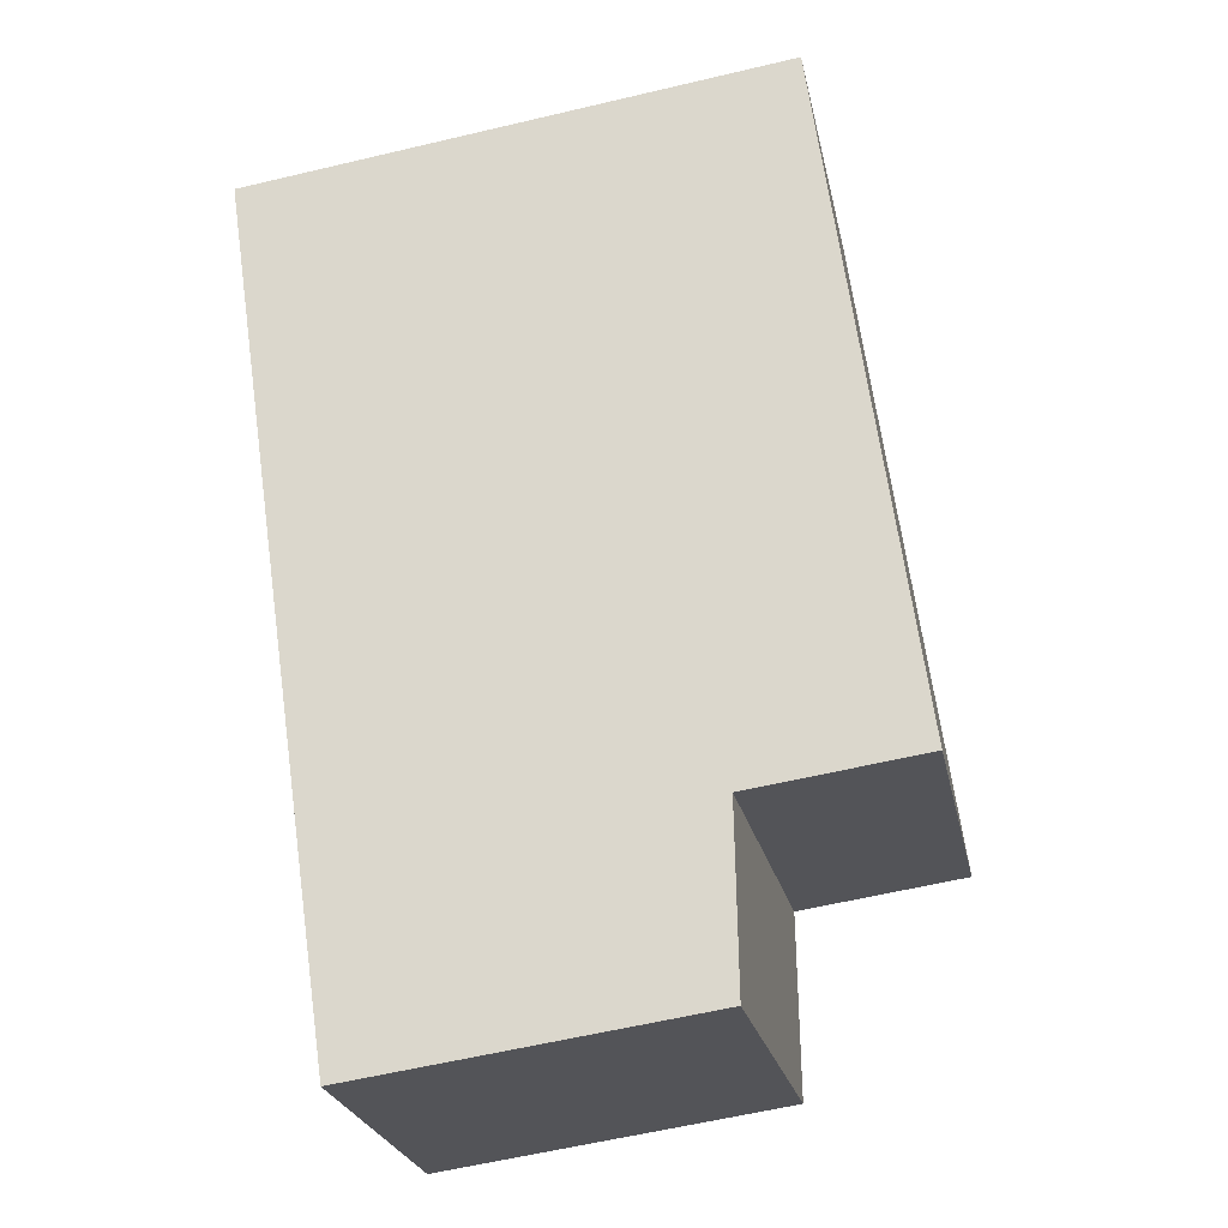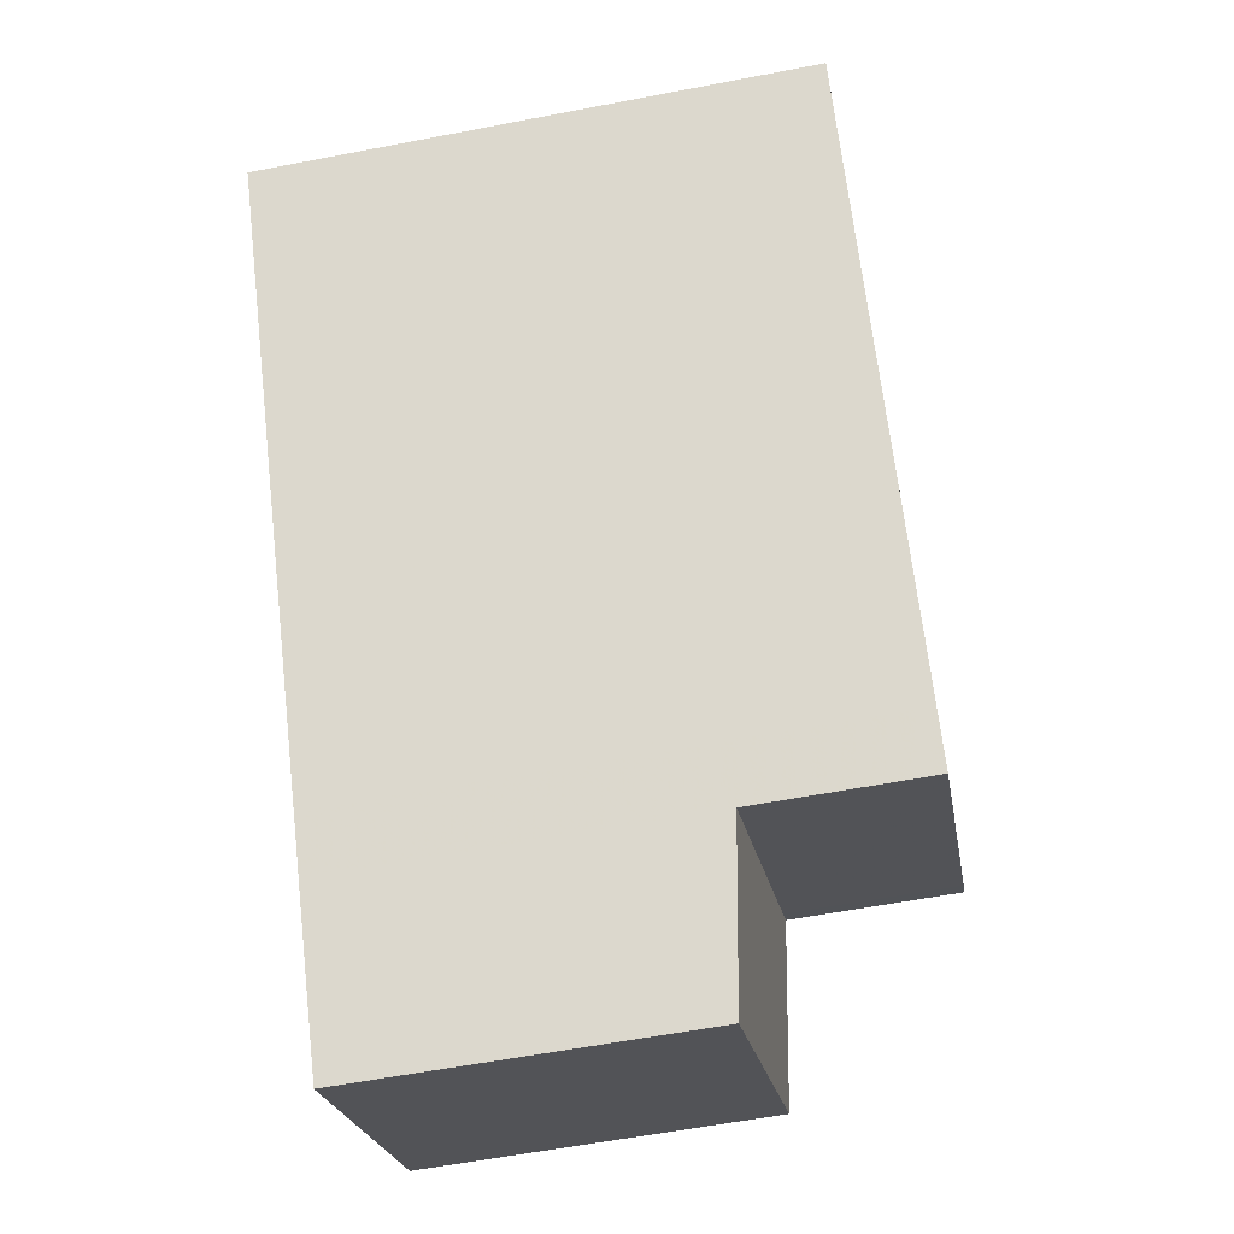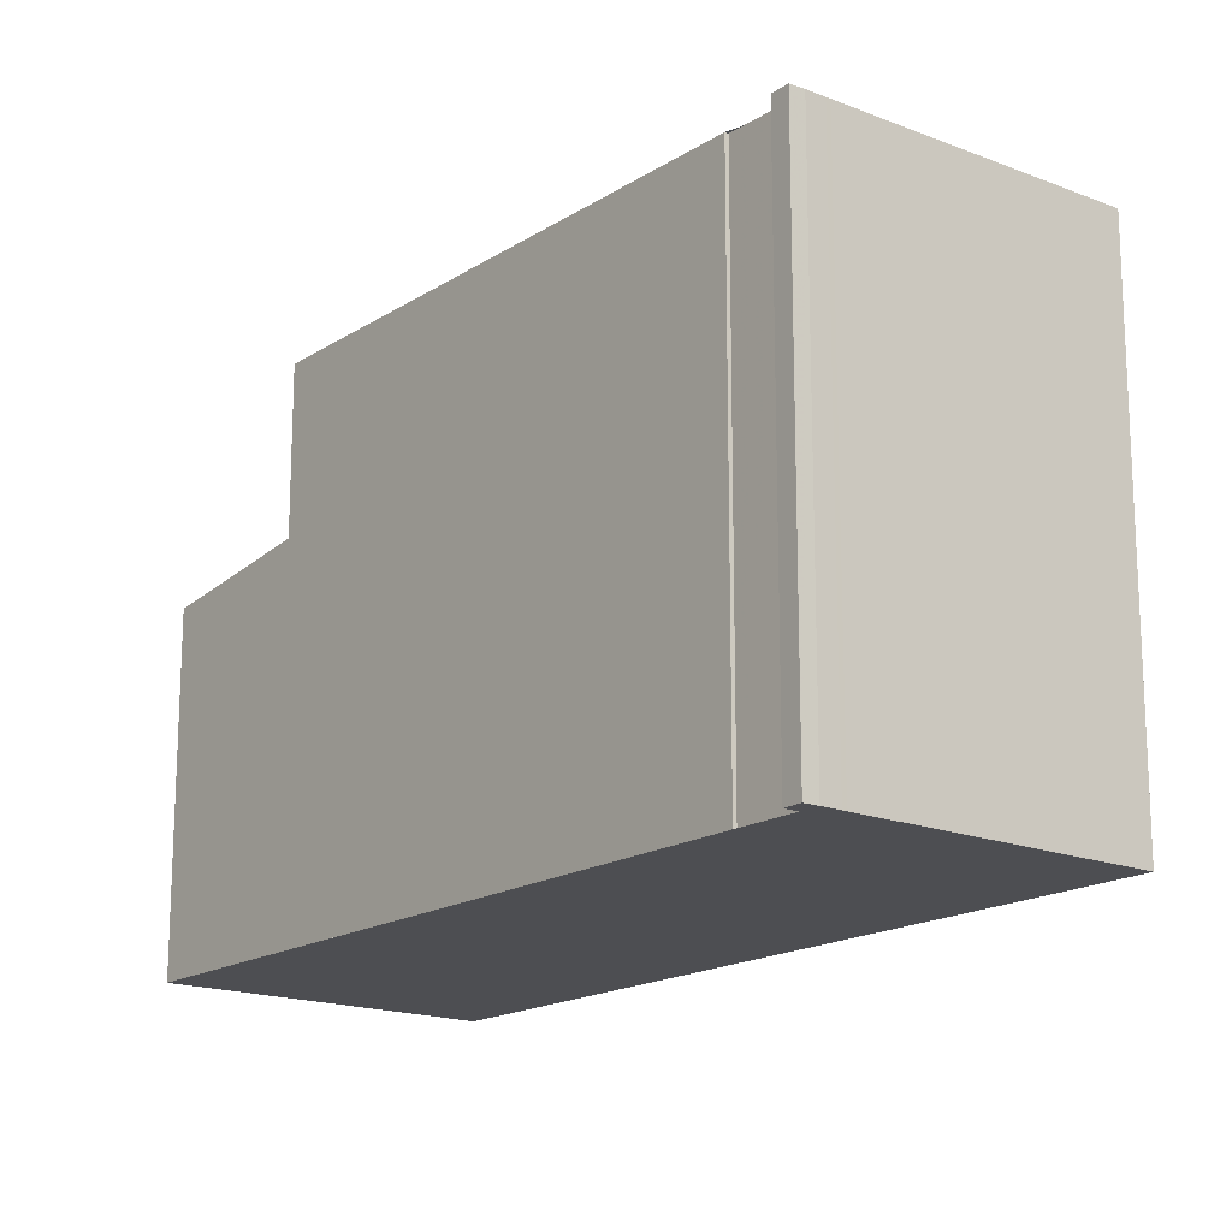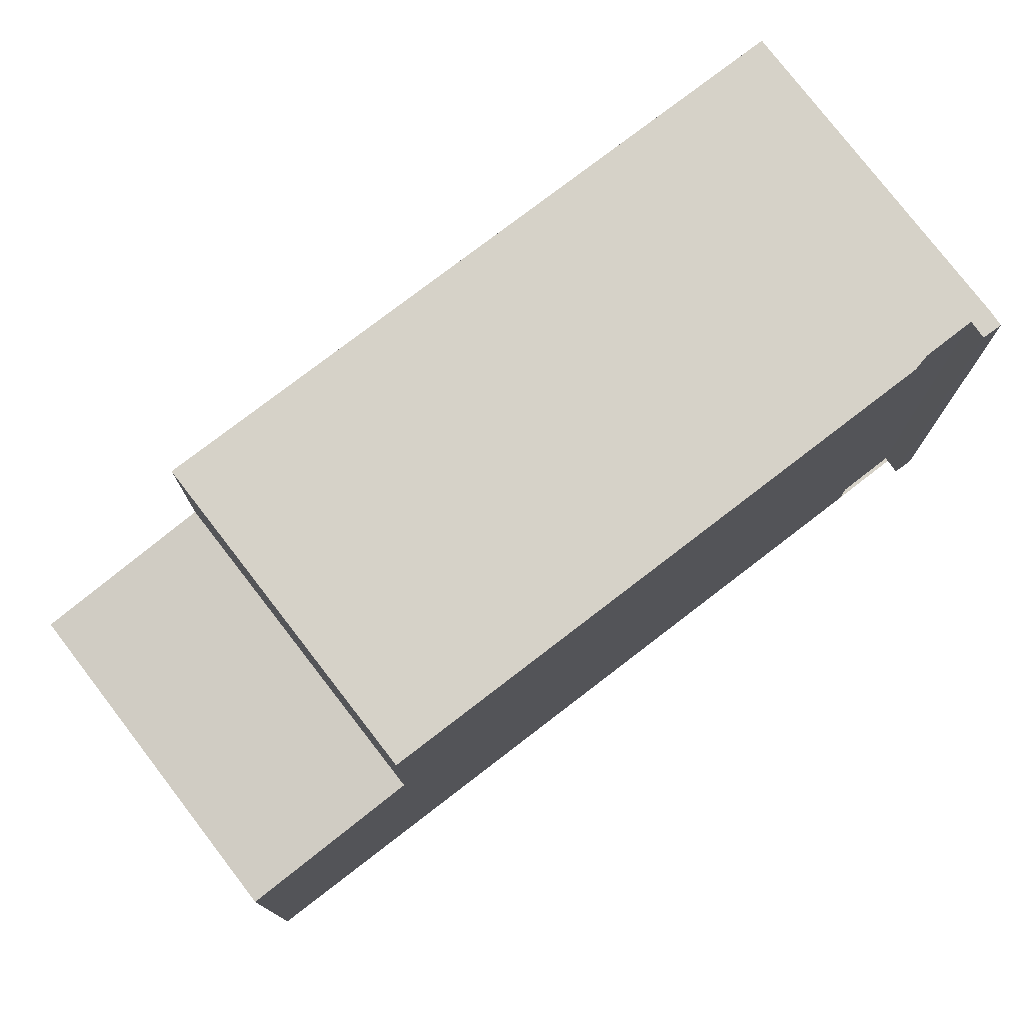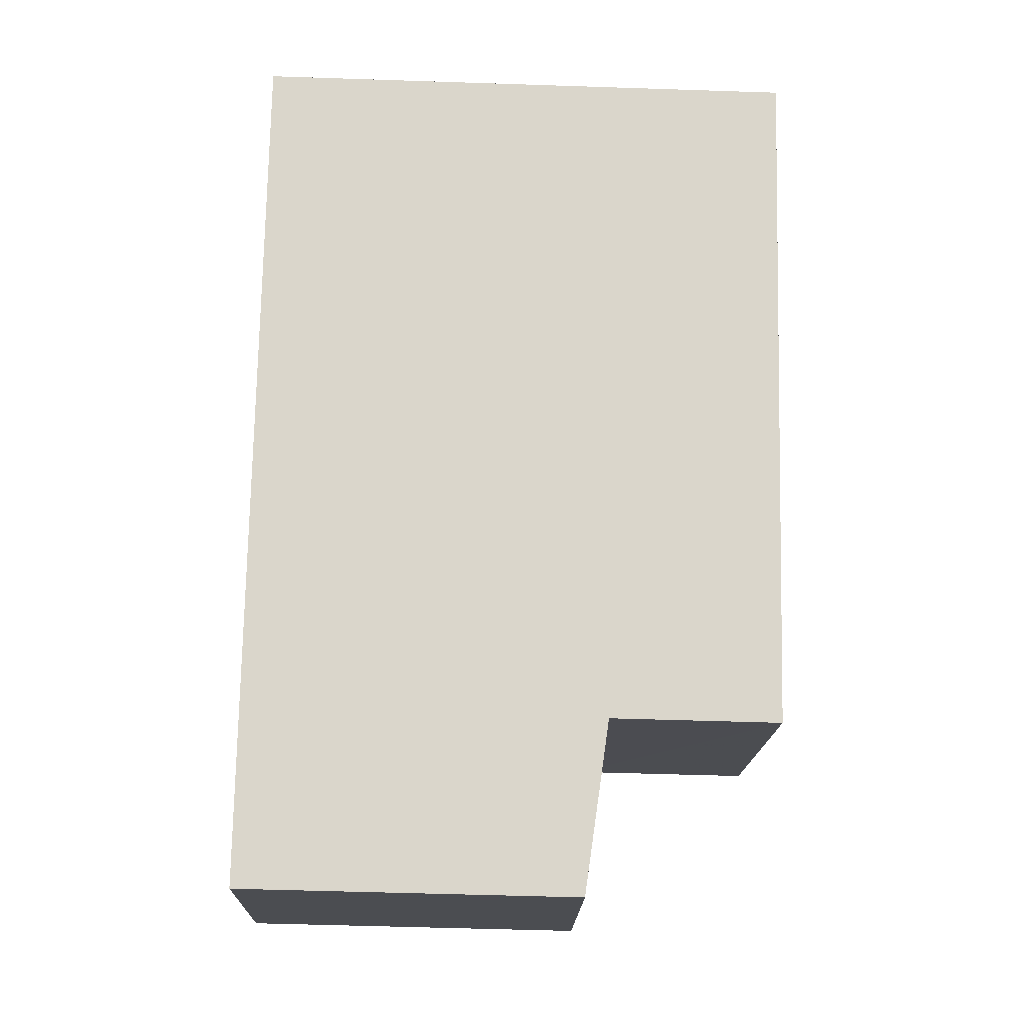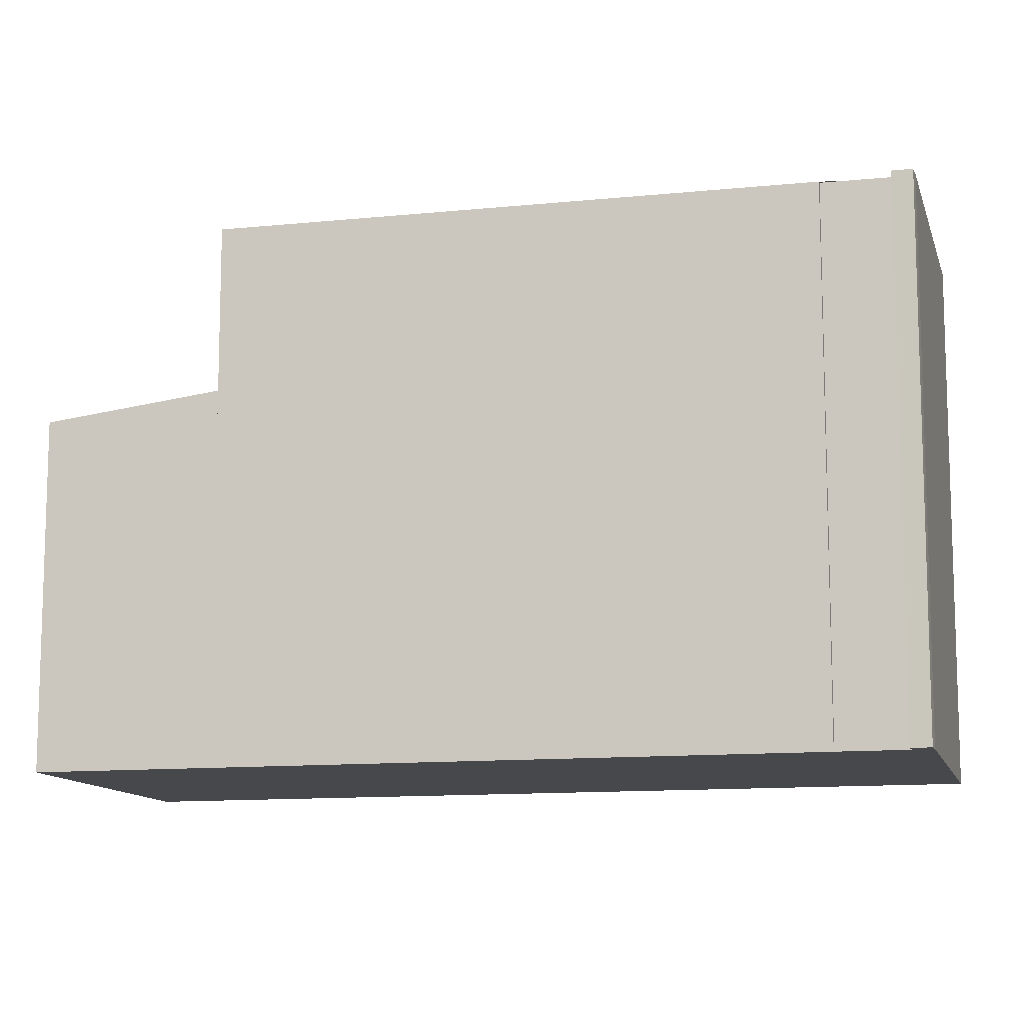
<metadata>
{"format":"obj","ext":"obj","renderer":"f3d","projection":"perspective","resolution":1024,"background":"white","views":[{"elev":-59.7,"azim":-76.3,"up":"+Y"},{"elev":-58.4,"azim":-78.7,"up":"+Y"},{"elev":-17.1,"azim":177.0,"up":"+Z"},{"elev":77.7,"azim":88.0,"up":"+Z"},{"elev":-51.2,"azim":-92.1,"up":"+Y"},{"elev":-11.6,"azim":139.6,"up":"+Z"}]}
</metadata>
<code>
v -2090 -1155 8.075
v -2085 -1152 8.045
v -2085 -1152 8.044
v -2085 -1152 8.044
v -2085 -1153 8.046
v -2085 -1153 8.046
v -2085 -1153 8.046
v -2078 -1163 5.237
v -2082 -1166 5.163
v -2086 -1152 8.048
v -2090 -1155 8.075
v -2084 -1163 8.077
v -2084 -1163 8.077
v -2080 -1160 8.049
v -2079 -1161 8.047
v -2084 -1164 8.077
v -2082 -1166 5.163
v -2078 -1163 5.232
v -2078 -1163 5.234
v -2078 -1163 5.238
v -2082 -1166 5.165
v -2078 -1163 5.233
v -2078 -1163 5.231
v -2080 -1161 5.558
v -2084 -1164 5.488
v -2080 -1161 5.558
v -2084 -1164 5.488
v -2079 -1161 5.563
v -2080 -1161 8.049
v -2080 -1161 5.558
v -2084 -1164 8.077
v -2084 -1164 5.488
v -2080 -1160 8.046
v -2080 -1160 8.048
v -2080 -1161 8.048
v -2080 -1161 5.558
v -2086 -1152 8.047
v -2084 -1164 8.077
v -2080 -1161 8.049
v -2080 -1161 8.048
v -2079 -1161 8.047
v -2084 -1164 8.077
v -2084 -1164 5.488
v -2079 -1161 5.563
v -2082 -1166 5.165
v -2090 -1155 8.075
v -2090 -1155 8.075
v -2090 -1155 0
v -2090 -1155 0
v -2085 -1152 8.044
v -2085 -1152 8.045
v -2085 -1152 0
v -2085 -1152 0
v -2085 -1152 8.044
v -2085 -1152 8.044
v -2085 -1152 0
v -2085 -1152 -1.776e-15
v -2085 -1153 8.046
v -2085 -1152 8.044
v -2085 -1152 -1.776e-15
v -2085 -1153 0
v -2085 -1153 8.046
v -2085 -1153 8.046
v -2085 -1153 0
v -2085 -1153 0
v -2085 -1153 8.046
v -2085 -1153 8.046
v -2085 -1153 0
v -2085 -1153 0
v -2080 -1160 8.046
v -2085 -1153 8.046
v -2085 -1153 0
v -2080 -1160 0
v -2078 -1163 5.232
v -2078 -1163 5.237
v -2078 -1163 0
v -2078 -1163 0
v -2082 -1166 5.165
v -2082 -1166 5.163
v -2082 -1166 0
v -2082 -1166 -8.882e-16
v -2086 -1152 8.047
v -2086 -1152 8.048
v -2086 -1152 0
v -2086 -1152 -1.776e-15
v -2086 -1152 8.048
v -2090 -1155 8.075
v -2090 -1155 0
v -2086 -1152 0
v -2090 -1155 8.075
v -2084 -1163 8.077
v -2084 -1163 -1.776e-15
v -2090 -1155 0
v -2082 -1166 5.163
v -2082 -1166 5.163
v -2082 -1166 0
v -2082 -1166 0
v -2078 -1163 5.231
v -2078 -1163 5.232
v -2078 -1163 0
v -2078 -1163 0
v -2078 -1163 5.237
v -2078 -1163 5.238
v -2078 -1163 0
v -2078 -1163 0
v -2082 -1166 5.163
v -2078 -1163 5.231
v -2078 -1163 0
v -2082 -1166 0
v -2079 -1161 8.047
v -2080 -1160 8.046
v -2080 -1160 0
v -2079 -1161 -1.776e-15
v -2085 -1152 8.045
v -2086 -1152 8.047
v -2086 -1152 -1.776e-15
v -2085 -1152 0
v -2084 -1163 8.077
v -2084 -1164 8.077
v -2084 -1164 0
v -2084 -1163 -1.776e-15
v -2078 -1163 5.238
v -2079 -1161 5.563
v -2079 -1161 0
v -2078 -1163 0
v -2084 -1164 5.488
v -2082 -1166 5.165
v -2082 -1166 -8.882e-16
v -2084 -1164 0
v -2090 -1155 0
v -2085 -1152 0
v -2085 -1152 0
v -2085 -1152 0
v -2085 -1153 0
v -2085 -1153 0
v -2085 -1153 0
v -2078 -1163 0
v -2082 -1166 0
f 12 1 11 13
f 13 11 10 14
f 22 19 18 23
f 20 8 18 19
f 23 17 21 22
f 24 22 21 25
f 26 19 22 24
f 31 29 30 32
f 35 15 28 36
f 32 27 16 31
f 37 2 3 4 5 6 7 33 34
f 36 30 29 35
f 34 14 10 37
f 38 13 14 39
f 40 34 33 41
f 42 12 13 38
f 21 17 9 45
f 44 20 19 26
f 39 14 34 40
f 45 43 25 21
f 47 48 49 46
f 51 52 53 50
f 55 56 57 54
f 59 60 61 58
f 63 64 65 62
f 67 68 69 66
f 71 72 73 70
f 75 76 77 74
f 79 80 81 78
f 83 84 85 82
f 87 88 89 86
f 91 92 93 90
f 95 96 97 94
f 99 100 101 98
f 103 104 105 102
f 107 108 109 106
f 111 112 113 110
f 115 116 117 114
f 119 120 121 118
f 123 124 125 122
f 127 128 129 126
f 131 132 133 134 135 136 137 138 130

</code>
